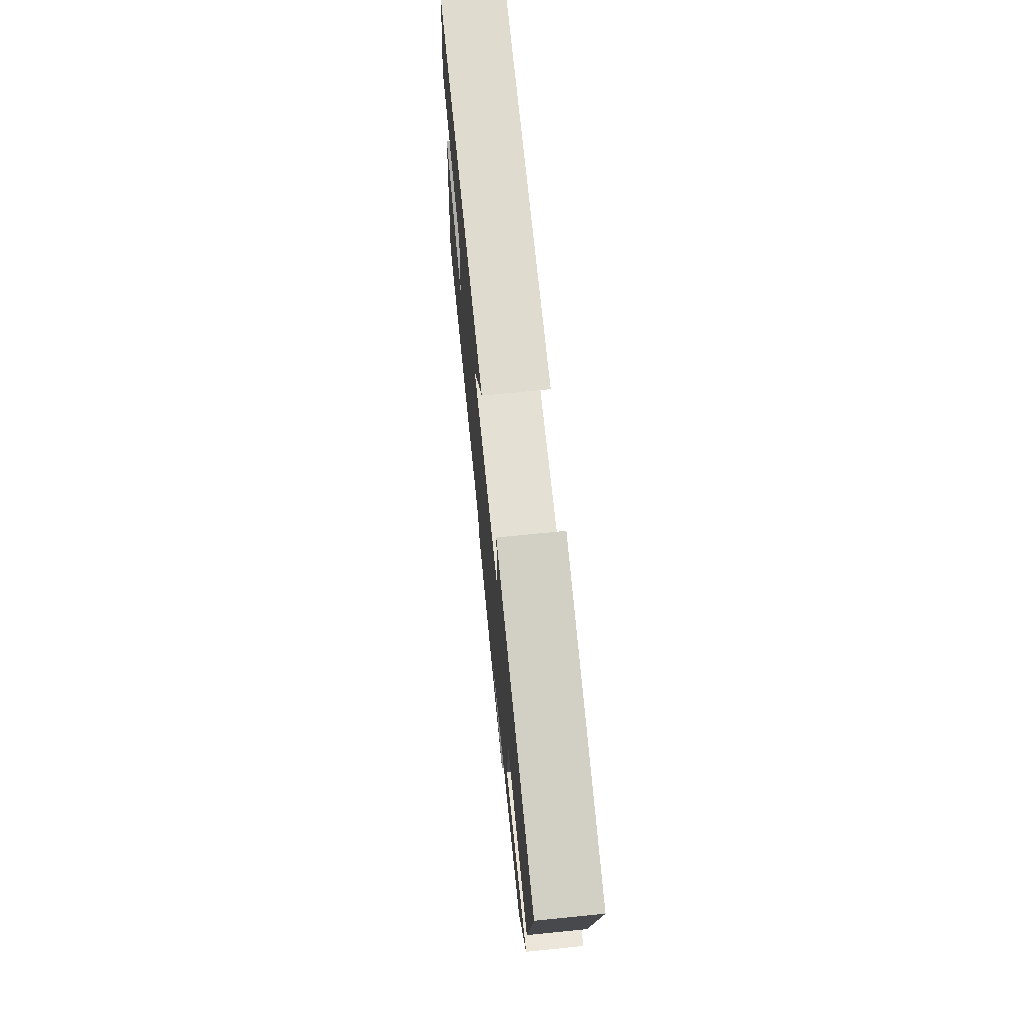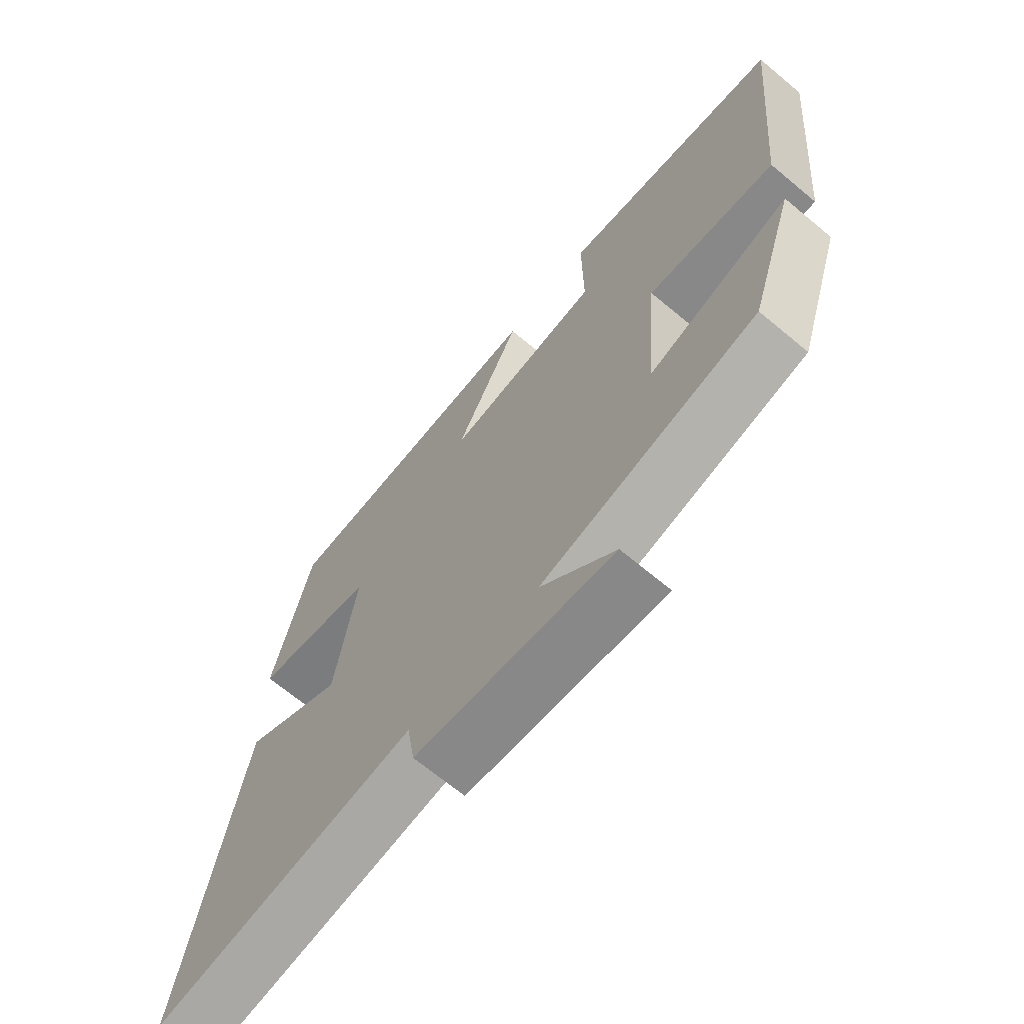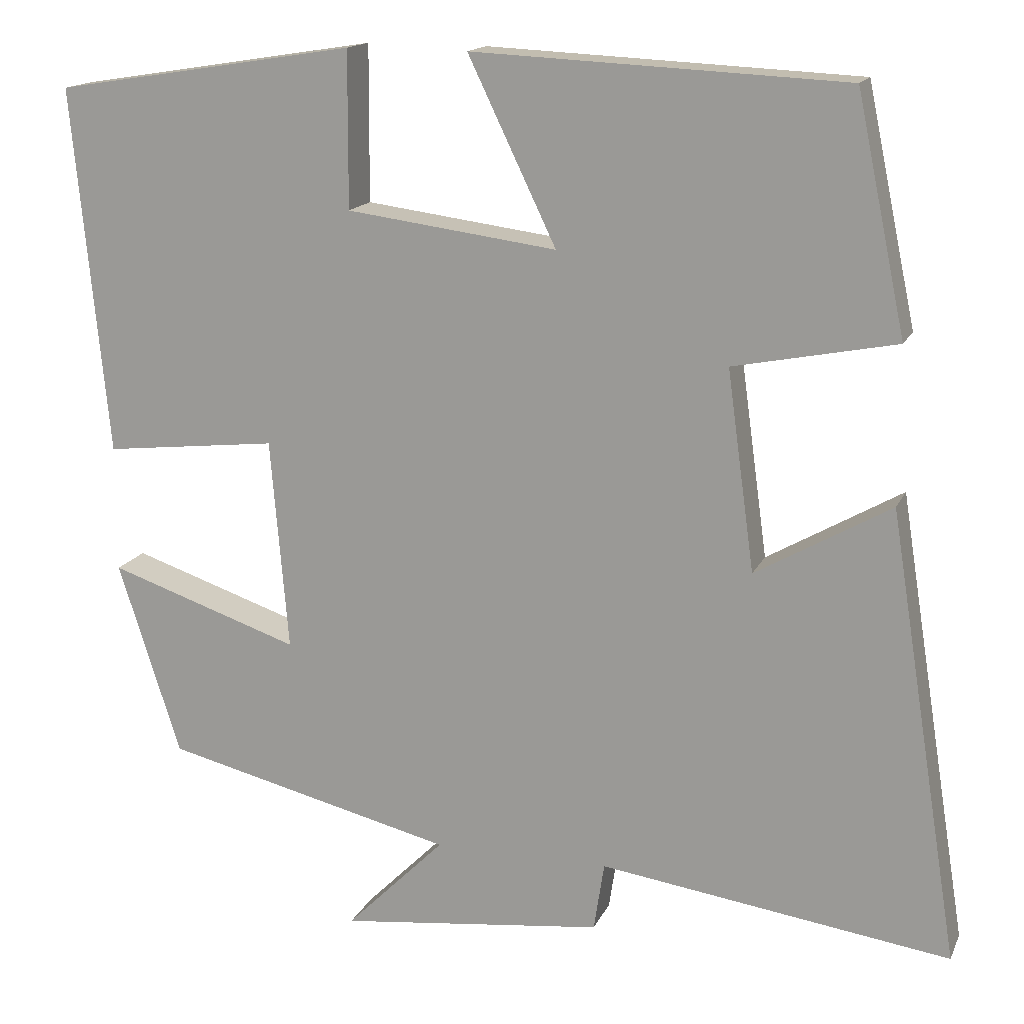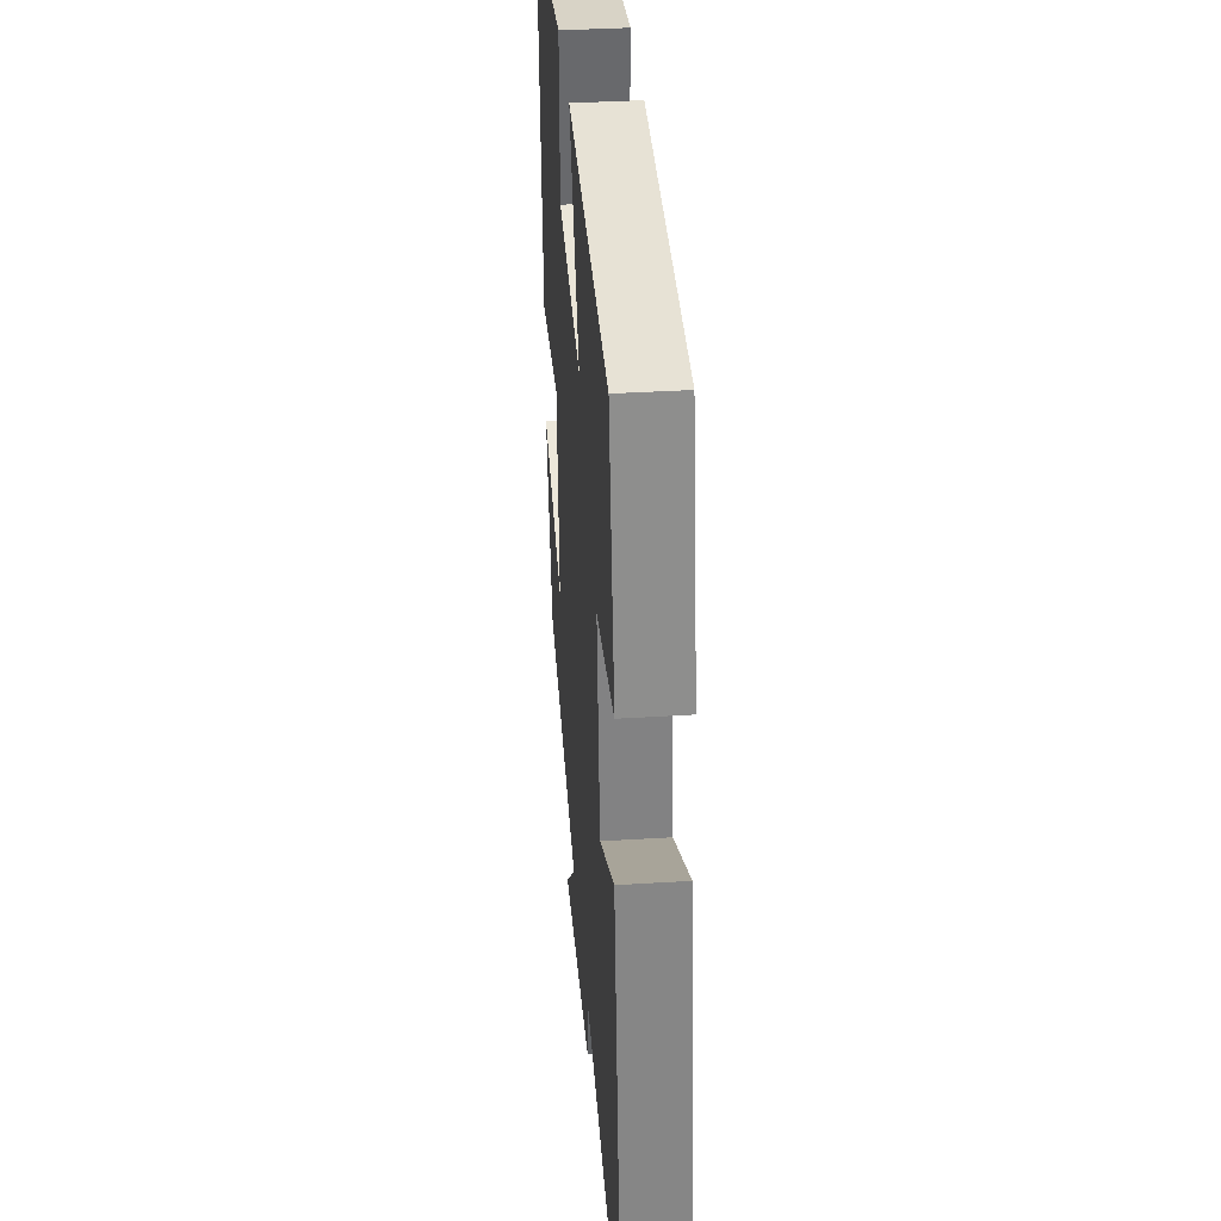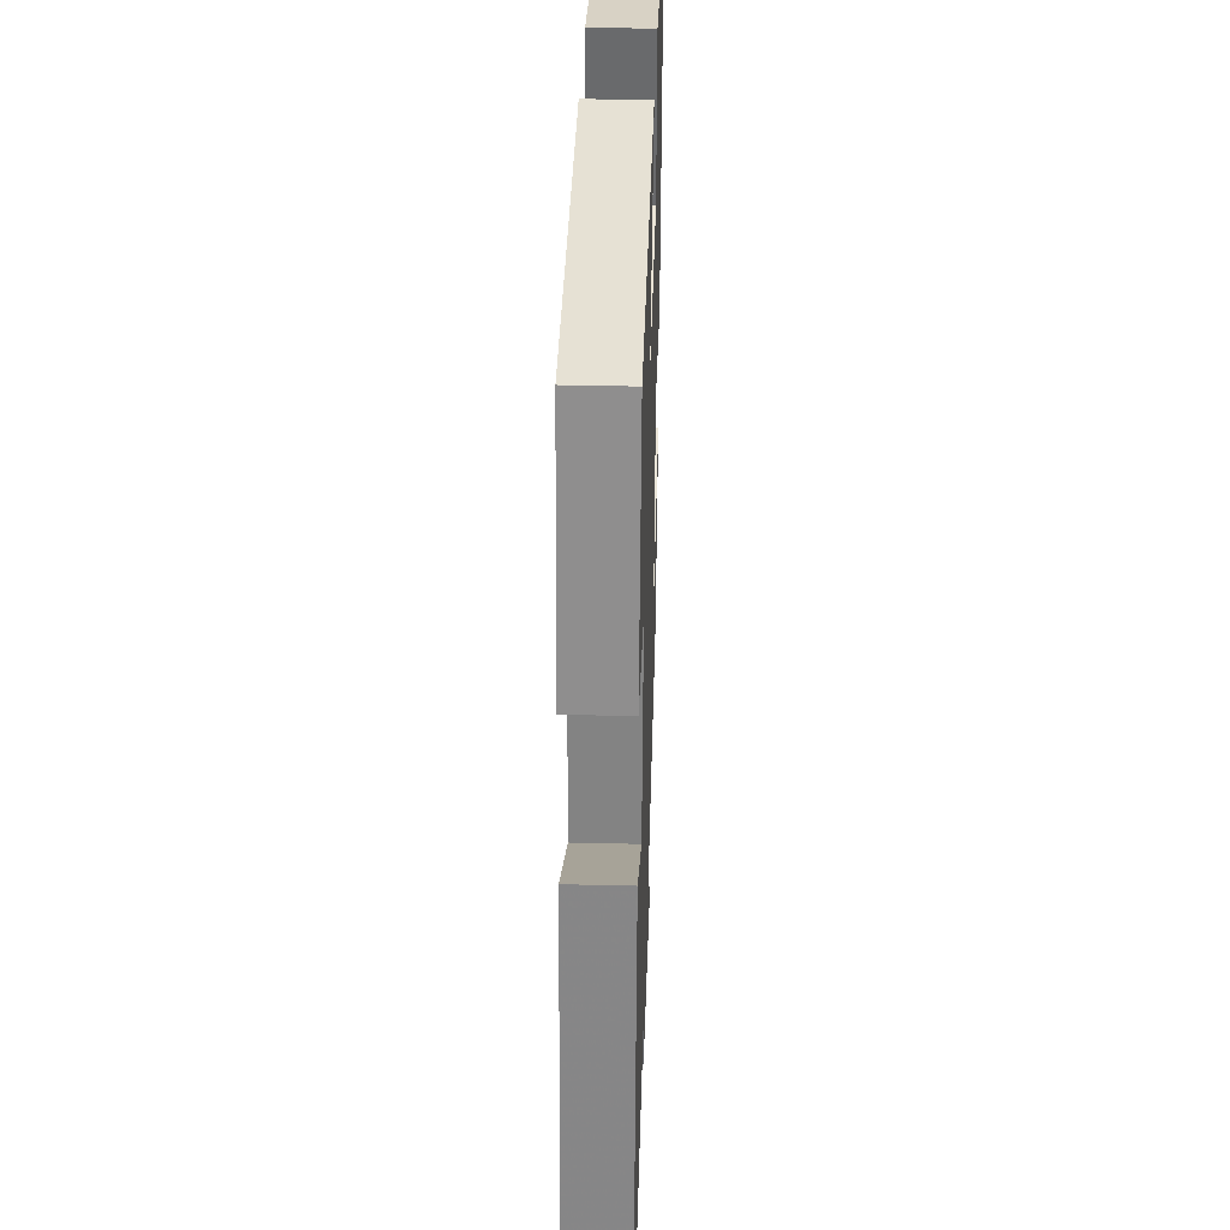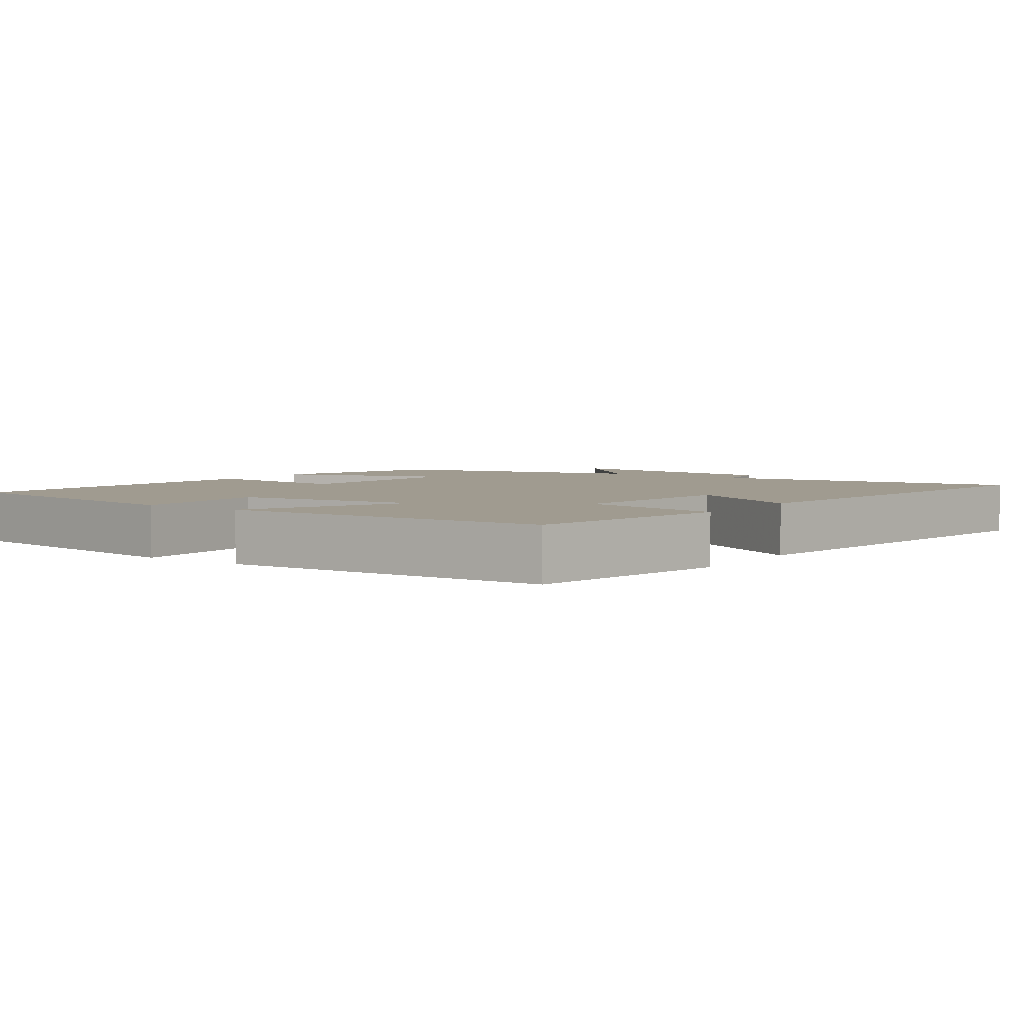
<metadata>
{"format":"obj","ext":"obj","renderer":"f3d","projection":"perspective","resolution":1024,"background":"white","views":[{"elev":73.2,"azim":-95.7,"up":"+Z"},{"elev":-68.4,"azim":-129.8,"up":"+Z"},{"elev":15.6,"azim":18.0,"up":"+Z"},{"elev":37.3,"azim":85.4,"up":"+Z"},{"elev":36.6,"azim":91.8,"up":"+Z"},{"elev":4.2,"azim":34.7,"up":"+Y"}]}
</metadata>
<code>
v -0.544 0.07 0.441
v -0.171 0.07 0.5
v -0.172 0.07 0.307
v 0.088 0.07 0.273
v -0.021 0.07 0.5
v 0.439 0.07 0.478
v 0.5 0.07 0.187
v 0.299 0.07 0.147
v 0.333 0.07 -0.101
v 0.5 0.07 -0.005
v 0.589 0.07 -0.562
v 0.155 0.07 -0.5
v 0.142 0.07 -0.585
v -0.186 0.07 -0.623
v -0.063 0.07 -0.5
v -0.423 0.07 -0.412
v -0.5 0.07 -0.172
v -0.263 0.07 -0.252
v -0.285 0.07 0.01
v -0.5 0.07 -0.014
v -0.544 0 0.441
v -0.171 0 0.5
v -0.172 0 0.307
v 0.088 0 0.273
v -0.021 0 0.5
v 0.439 0 0.478
v 0.5 0 0.187
v 0.299 0 0.147
v 0.333 0 -0.101
v 0.5 0 -0.005
v 0.589 0 -0.562
v 0.155 0 -0.5
v 0.142 0 -0.585
v -0.186 0 -0.623
v -0.063 0 -0.5
v -0.423 0 -0.412
v -0.5 0 -0.172
v -0.263 0 -0.252
v -0.285 0 0.01
v -0.5 0 -0.014
f 1 2 3
f 20 1 3
f 19 20 3
f 18 19 3 4
f 15 16 17 18
f 15 18 4
f 12 13 14 15
f 12 15 4
f 9 10 11 12
f 8 9 12 4
f 6 7 8
f 5 6 8
f 4 5 8
f 23 22 21
f 23 21 40
f 23 40 39
f 24 23 39 38
f 38 37 36 35
f 24 38 35
f 35 34 33 32
f 24 35 32
f 32 31 30 29
f 24 32 29 28
f 28 27 26
f 28 26 25
f 28 25 24
f 1 21 22 2
f 2 22 23 3
f 3 23 24 4
f 4 24 25 5
f 5 25 26 6
f 6 26 27 7
f 7 27 28 8
f 8 28 29 9
f 9 29 30 10
f 10 30 31 11
f 11 31 32 12
f 12 32 33 13
f 13 33 34 14
f 14 34 35 15
f 15 35 36 16
f 16 36 37 17
f 17 37 38 18
f 18 38 39 19
f 19 39 40 20
f 20 40 21 1

</code>
